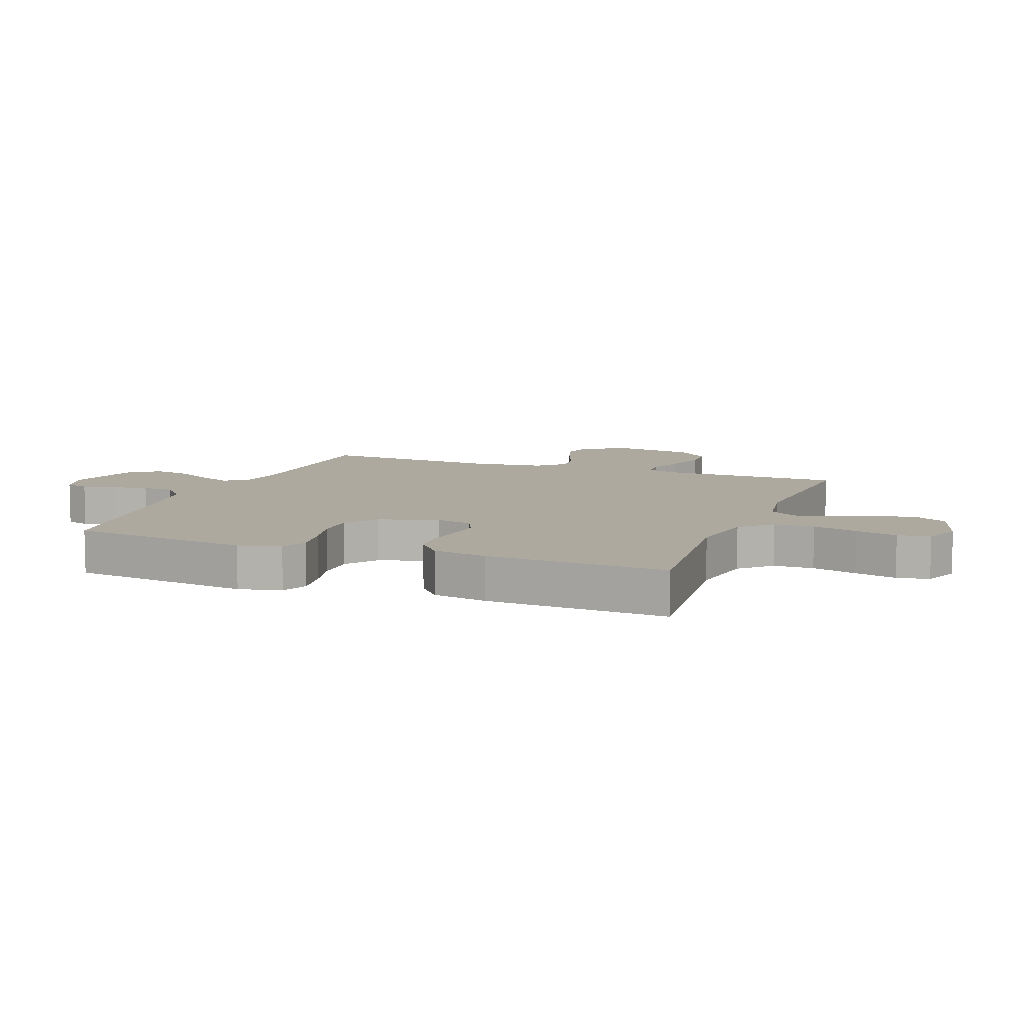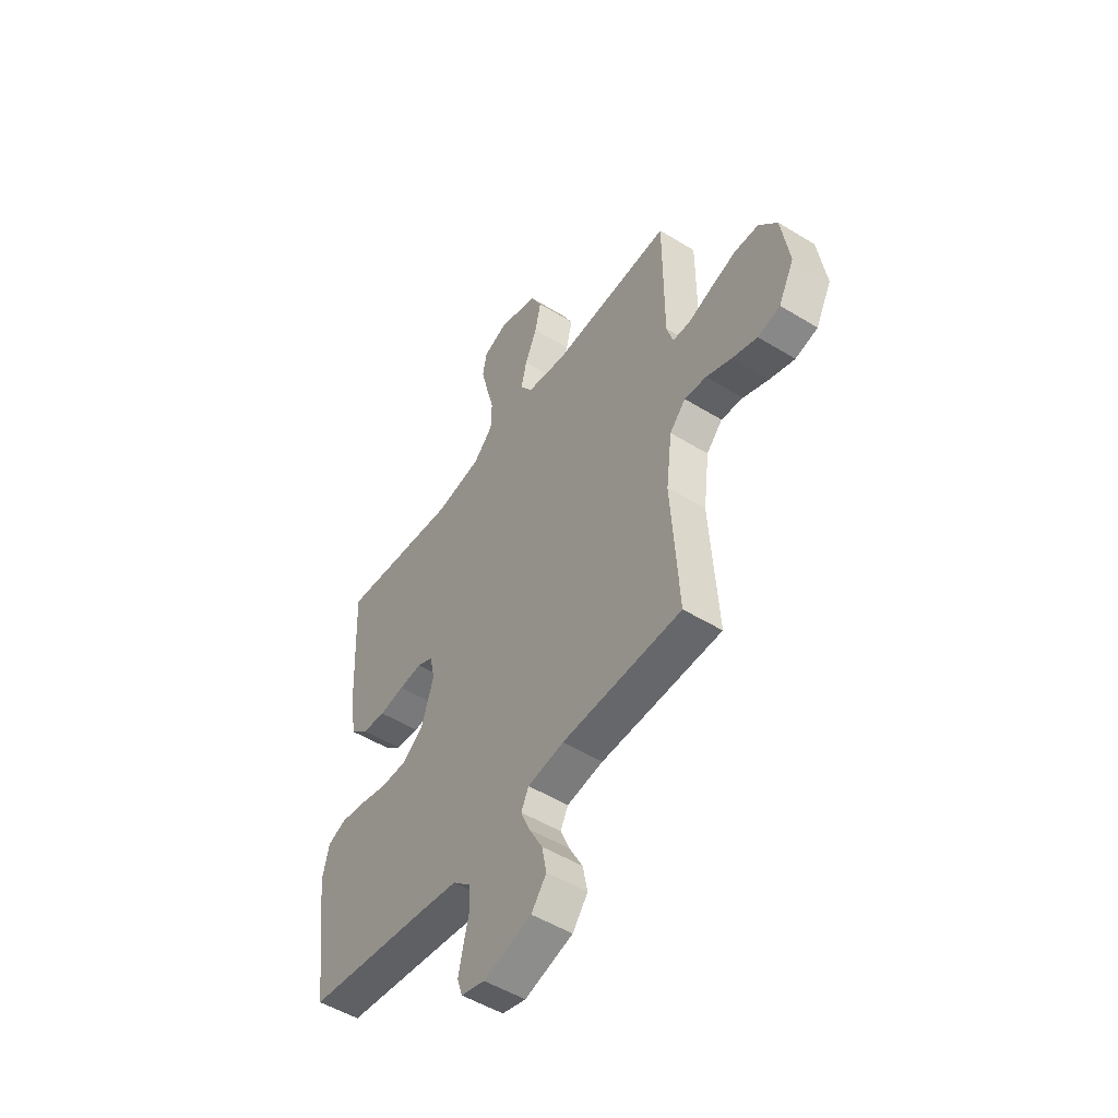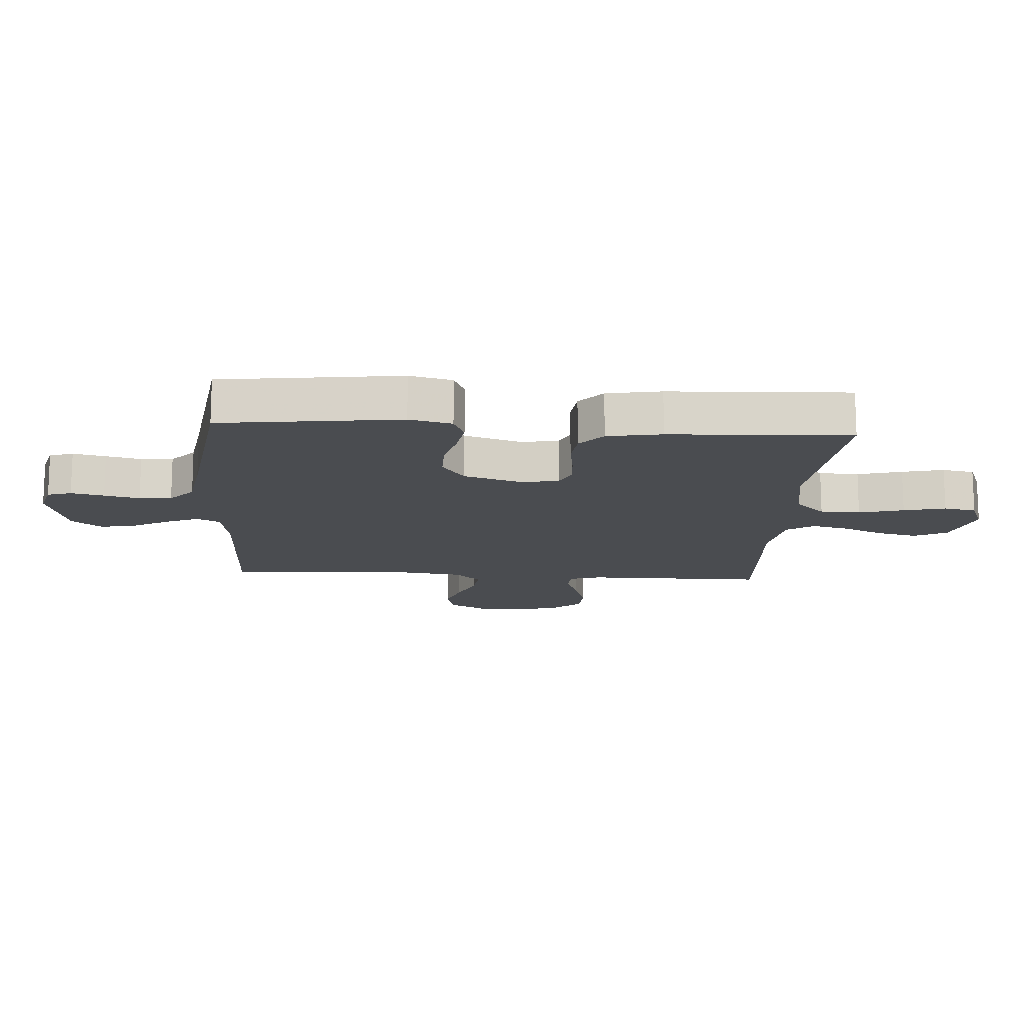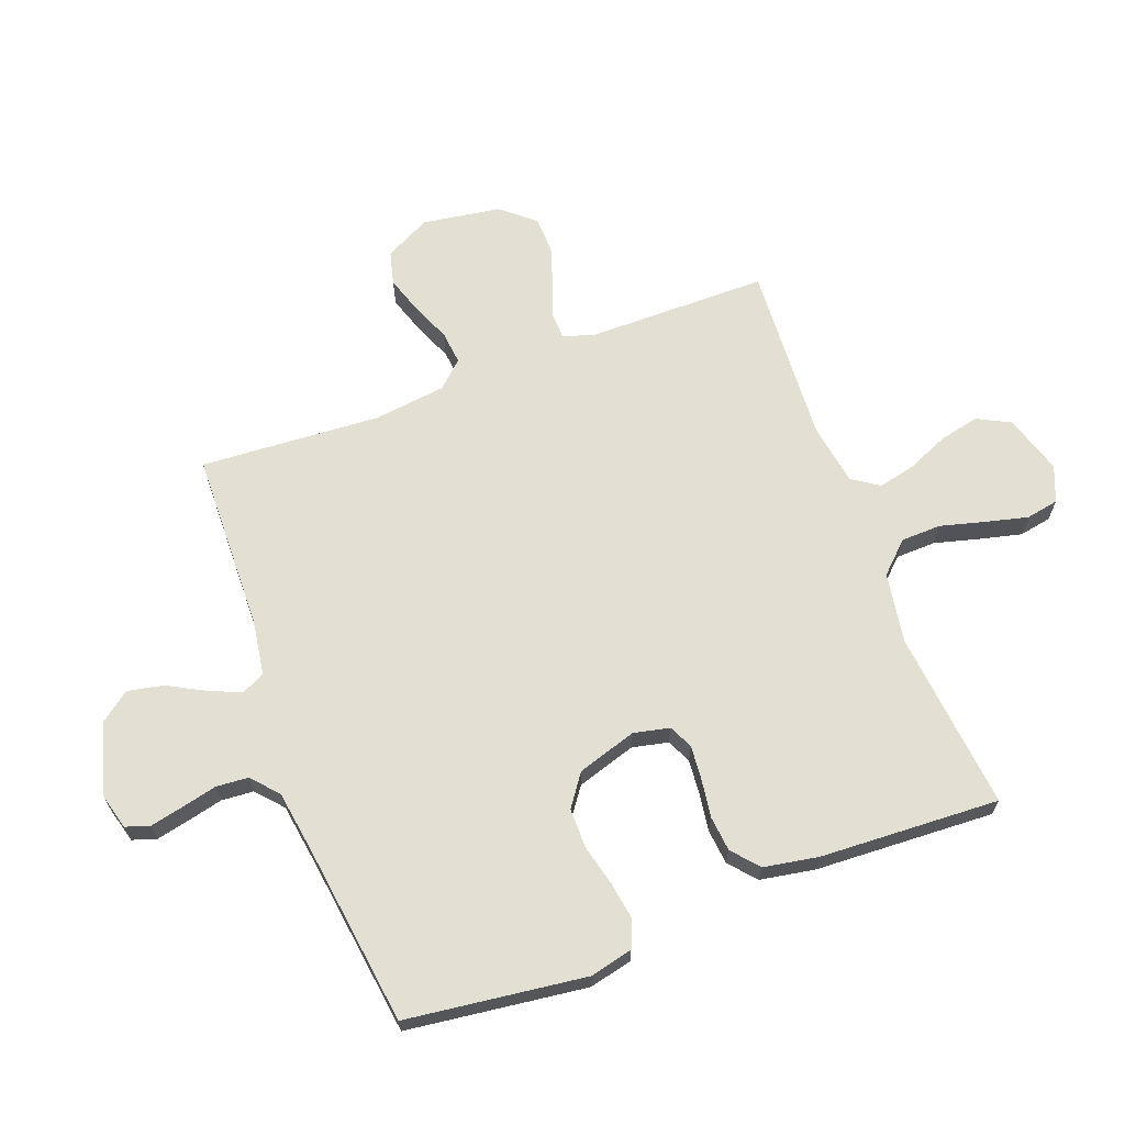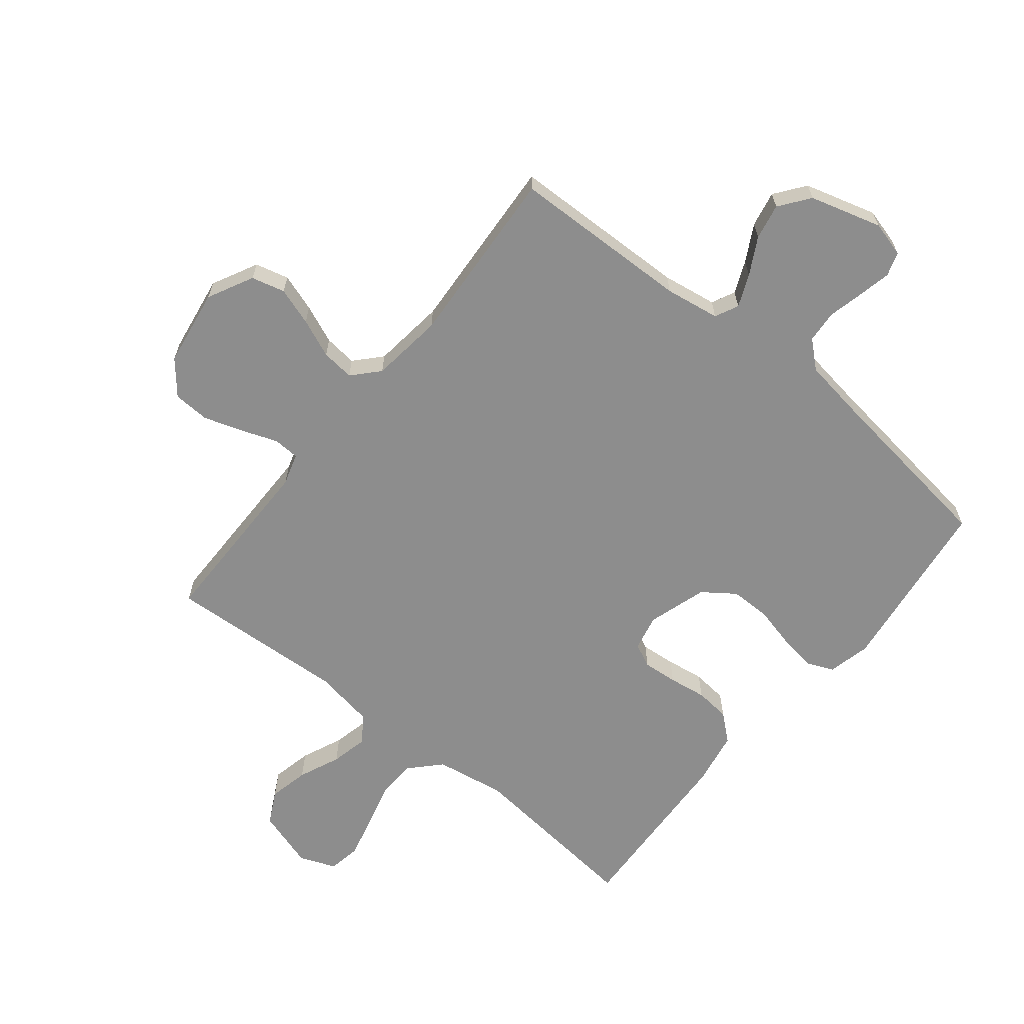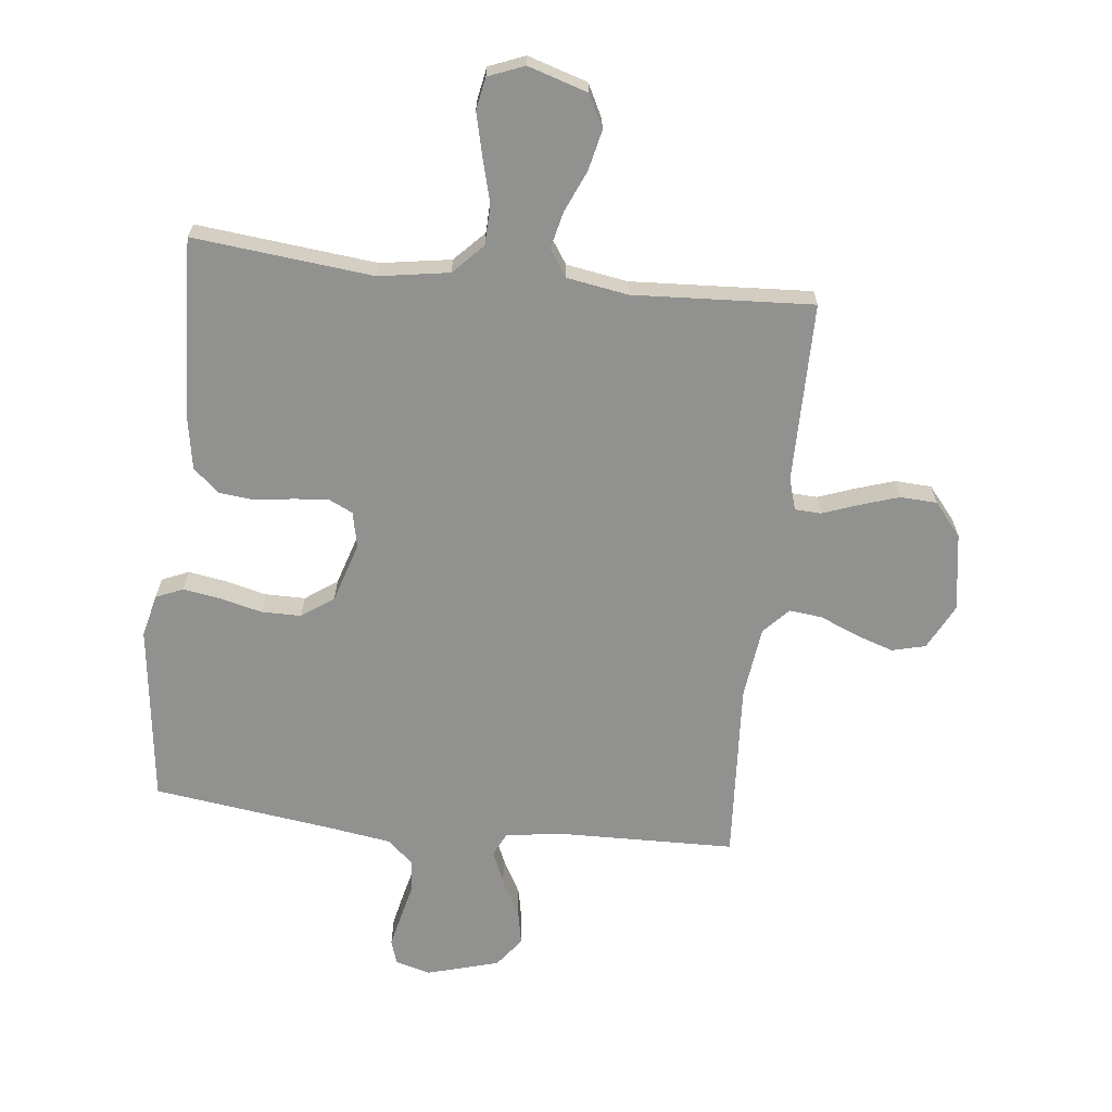
<metadata>
{"format":"obj","ext":"obj","renderer":"f3d","projection":"perspective","resolution":1024,"background":"white","views":[{"elev":9.0,"azim":-69.0,"up":"+Y"},{"elev":-50.8,"azim":56.1,"up":"+Z"},{"elev":-14.7,"azim":-93.8,"up":"+Y"},{"elev":66.6,"azim":-110.5,"up":"+Y"},{"elev":-64.6,"azim":141.2,"up":"+Y"},{"elev":-66.0,"azim":-6.4,"up":"+Y"}]}
</metadata>
<code>
v 0.5 0.07 -0.5
v 0.2 0.07 -0.507
v 0.109 0.07 -0.521
v 0.09 0.07 -0.56
v 0.113 0.07 -0.614
v 0.146 0.07 -0.675
v 0.158 0.07 -0.735
v 0.12 0.07 -0.785
v 0 0.07 -0.819
v -0.059 0.07 -0.803
v -0.072 0.07 -0.763
v -0.06 0.07 -0.708
v -0.046 0.07 -0.649
v -0.05 0.07 -0.595
v -0.094 0.07 -0.556
v -0.2 0.07 -0.54
v -0.5 0.07 -0.5
v -0.538 0.07 -0.2
v -0.521 0.07 -0.129
v -0.476 0.07 -0.11
v -0.413 0.07 -0.12
v -0.344 0.07 -0.137
v -0.277 0.07 -0.137
v -0.224 0.07 -0.099
v -0.193 0.07 0
v -0.206 0.07 0.06
v -0.246 0.07 0.079
v -0.304 0.07 0.074
v -0.367 0.07 0.065
v -0.426 0.07 0.071
v -0.47 0.07 0.109
v -0.486 0.07 0.2
v -0.5 0.07 0.5
v -0.2 0.07 0.469
v -0.083 0.07 0.488
v -0.035 0.07 0.538
v -0.033 0.07 0.605
v -0.053 0.07 0.68
v -0.07 0.07 0.75
v -0.06 0.07 0.804
v 0 0.07 0.828
v 0.099 0.07 0.797
v 0.127 0.07 0.742
v 0.112 0.07 0.675
v 0.082 0.07 0.606
v 0.068 0.07 0.545
v 0.098 0.07 0.5
v 0.2 0.07 0.483
v 0.5 0.07 0.5
v 0.501 0.07 0.2
v 0.517 0.07 0.147
v 0.561 0.07 0.145
v 0.621 0.07 0.167
v 0.686 0.07 0.188
v 0.747 0.07 0.185
v 0.793 0.07 0.13
v 0.813 0.07 0
v 0.774 0.07 -0.076
v 0.718 0.07 -0.09
v 0.655 0.07 -0.069
v 0.591 0.07 -0.042
v 0.536 0.07 -0.036
v 0.496 0.07 -0.079
v 0.481 0.07 -0.2
v 0.5 0 -0.5
v 0.2 0 -0.507
v 0.109 0 -0.521
v 0.09 0 -0.56
v 0.113 0 -0.614
v 0.146 0 -0.675
v 0.158 0 -0.735
v 0.12 0 -0.785
v 0 0 -0.819
v -0.059 0 -0.803
v -0.072 0 -0.763
v -0.06 0 -0.708
v -0.046 0 -0.649
v -0.05 0 -0.595
v -0.094 0 -0.556
v -0.2 0 -0.54
v -0.5 0 -0.5
v -0.538 0 -0.2
v -0.521 0 -0.129
v -0.476 0 -0.11
v -0.413 0 -0.12
v -0.344 0 -0.137
v -0.277 0 -0.137
v -0.224 0 -0.099
v -0.193 0 0
v -0.206 0 0.06
v -0.246 0 0.079
v -0.304 0 0.074
v -0.367 0 0.065
v -0.426 0 0.071
v -0.47 0 0.109
v -0.486 0 0.2
v -0.5 0 0.5
v -0.2 0 0.469
v -0.083 0 0.488
v -0.035 0 0.538
v -0.033 0 0.605
v -0.053 0 0.68
v -0.07 0 0.75
v -0.06 0 0.804
v 0 0 0.828
v 0.099 0 0.797
v 0.127 0 0.742
v 0.112 0 0.675
v 0.082 0 0.606
v 0.068 0 0.545
v 0.098 0 0.5
v 0.2 0 0.483
v 0.5 0 0.5
v 0.501 0 0.2
v 0.517 0 0.147
v 0.561 0 0.145
v 0.621 0 0.167
v 0.686 0 0.188
v 0.747 0 0.185
v 0.793 0 0.13
v 0.813 0 0
v 0.774 0 -0.076
v 0.718 0 -0.09
v 0.655 0 -0.069
v 0.591 0 -0.042
v 0.536 0 -0.036
v 0.496 0 -0.079
v 0.481 0 -0.2
f 59 60 61
f 58 59 61
f 57 58 61
f 56 57 61
f 55 56 61
f 54 55 61
f 53 54 61
f 52 53 61
f 51 52 61 62
f 50 51 62 63
f 50 63 64
f 49 50 64
f 48 49 64
f 43 44 45
f 42 43 45
f 41 42 45
f 40 41 45
f 39 40 45
f 38 39 45
f 37 38 45
f 36 37 45 46
f 35 36 46 47
f 32 33 34
f 31 32 34
f 30 31 34
f 29 30 34
f 28 29 34
f 35 47 48
f 34 35 48
f 28 34 48
f 27 28 48
f 20 21 22
f 19 20 22
f 18 19 22
f 17 18 22
f 16 17 22
f 15 16 22 23
f 14 15 23 24
f 11 12 13
f 10 11 13
f 9 10 13
f 8 9 13
f 7 8 13
f 6 7 13
f 5 6 13
f 4 5 13 14
f 14 24 25
f 4 14 25
f 3 4 25
f 64 1 2
f 26 27 48 64
f 25 26 64
f 3 25 64
f 2 3 64
f 125 124 123
f 125 123 122
f 125 122 121
f 125 121 120
f 125 120 119
f 125 119 118
f 125 118 117
f 125 117 116
f 126 125 116 115
f 127 126 115 114
f 128 127 114
f 128 114 113
f 128 113 112
f 109 108 107
f 109 107 106
f 109 106 105
f 109 105 104
f 109 104 103
f 109 103 102
f 109 102 101
f 110 109 101 100
f 111 110 100 99
f 98 97 96
f 98 96 95
f 98 95 94
f 98 94 93
f 98 93 92
f 112 111 99
f 112 99 98
f 112 98 92
f 112 92 91
f 86 85 84
f 86 84 83
f 86 83 82
f 86 82 81
f 86 81 80
f 87 86 80 79
f 88 87 79 78
f 77 76 75
f 77 75 74
f 77 74 73
f 77 73 72
f 77 72 71
f 77 71 70
f 77 70 69
f 78 77 69 68
f 89 88 78
f 89 78 68
f 89 68 67
f 66 65 128
f 128 112 91 90
f 128 90 89
f 128 89 67
f 128 67 66
f 1 65 66 2
f 2 66 67 3
f 3 67 68 4
f 4 68 69 5
f 5 69 70 6
f 6 70 71 7
f 7 71 72 8
f 8 72 73 9
f 9 73 74 10
f 10 74 75 11
f 11 75 76 12
f 12 76 77 13
f 13 77 78 14
f 14 78 79 15
f 15 79 80 16
f 16 80 81 17
f 17 81 82 18
f 18 82 83 19
f 19 83 84 20
f 20 84 85 21
f 21 85 86 22
f 22 86 87 23
f 23 87 88 24
f 24 88 89 25
f 25 89 90 26
f 26 90 91 27
f 27 91 92 28
f 28 92 93 29
f 29 93 94 30
f 30 94 95 31
f 31 95 96 32
f 32 96 97 33
f 33 97 98 34
f 34 98 99 35
f 35 99 100 36
f 36 100 101 37
f 37 101 102 38
f 38 102 103 39
f 39 103 104 40
f 40 104 105 41
f 41 105 106 42
f 42 106 107 43
f 43 107 108 44
f 44 108 109 45
f 45 109 110 46
f 46 110 111 47
f 47 111 112 48
f 48 112 113 49
f 49 113 114 50
f 50 114 115 51
f 51 115 116 52
f 52 116 117 53
f 53 117 118 54
f 54 118 119 55
f 55 119 120 56
f 56 120 121 57
f 57 121 122 58
f 58 122 123 59
f 59 123 124 60
f 60 124 125 61
f 61 125 126 62
f 62 126 127 63
f 63 127 128 64
f 64 128 65 1

</code>
